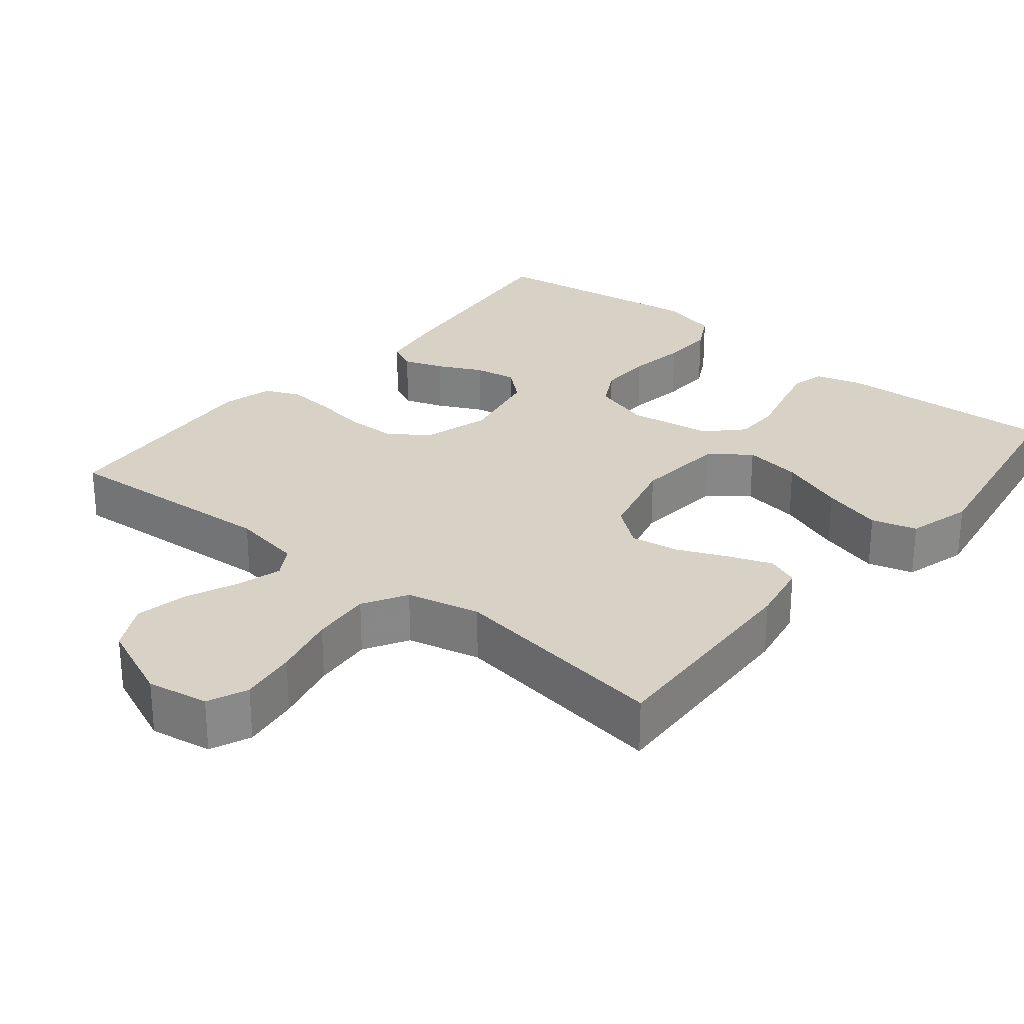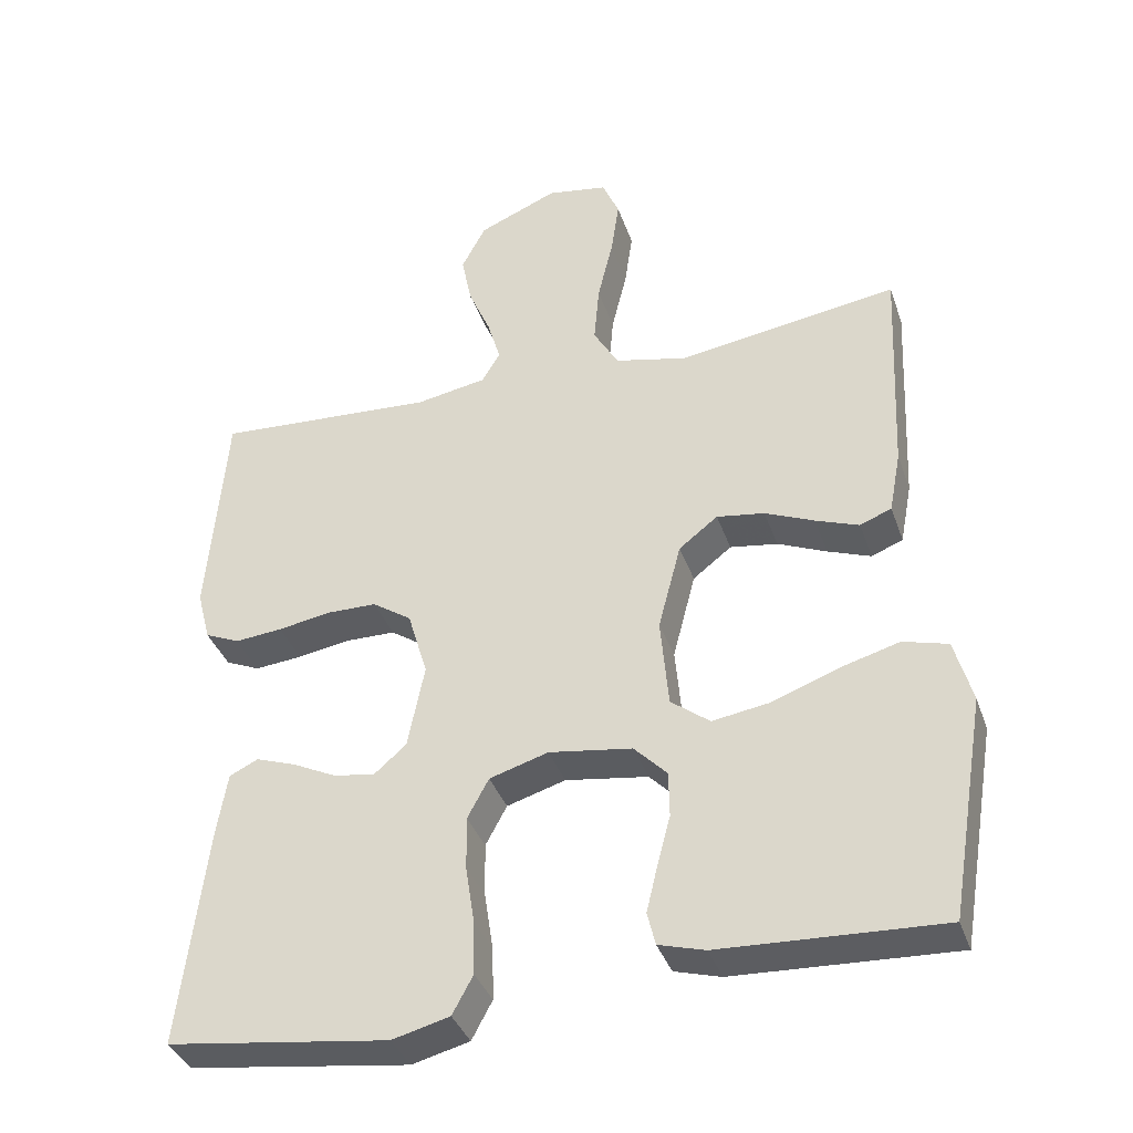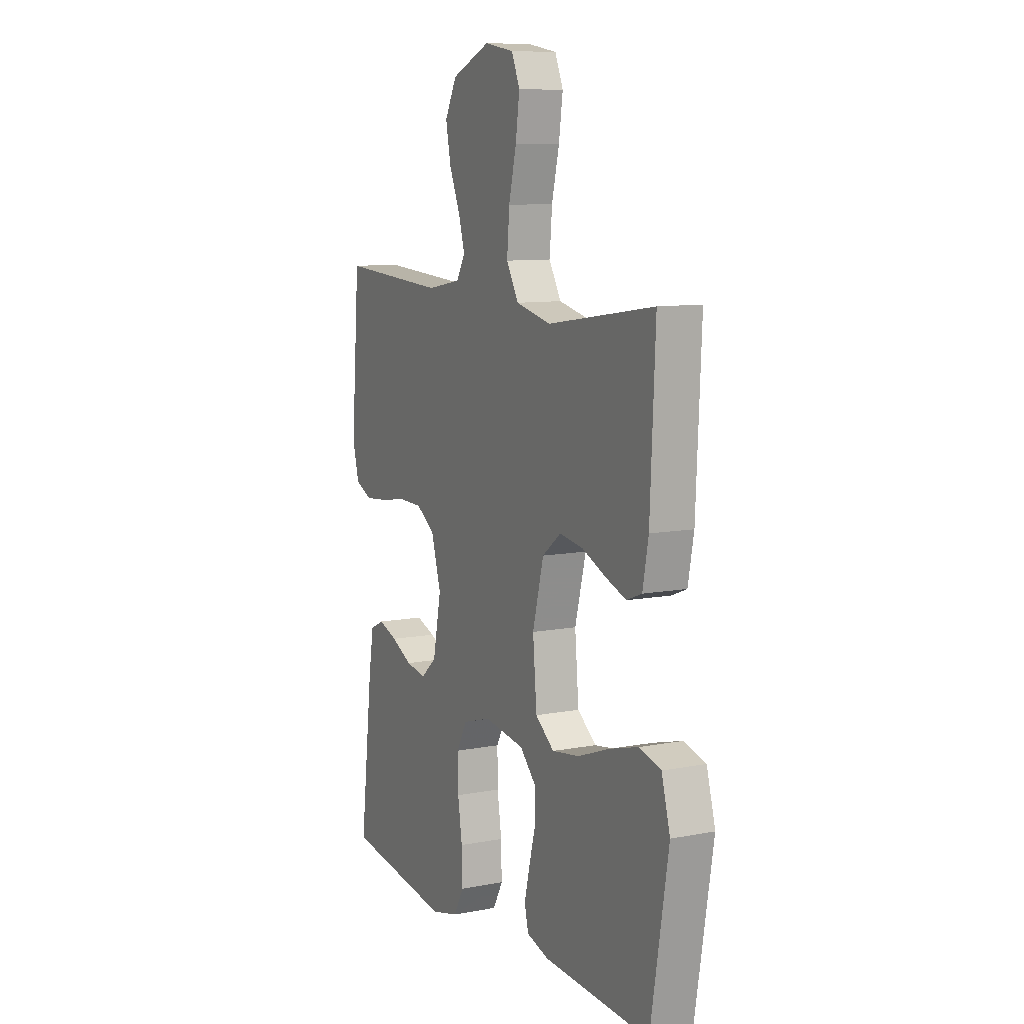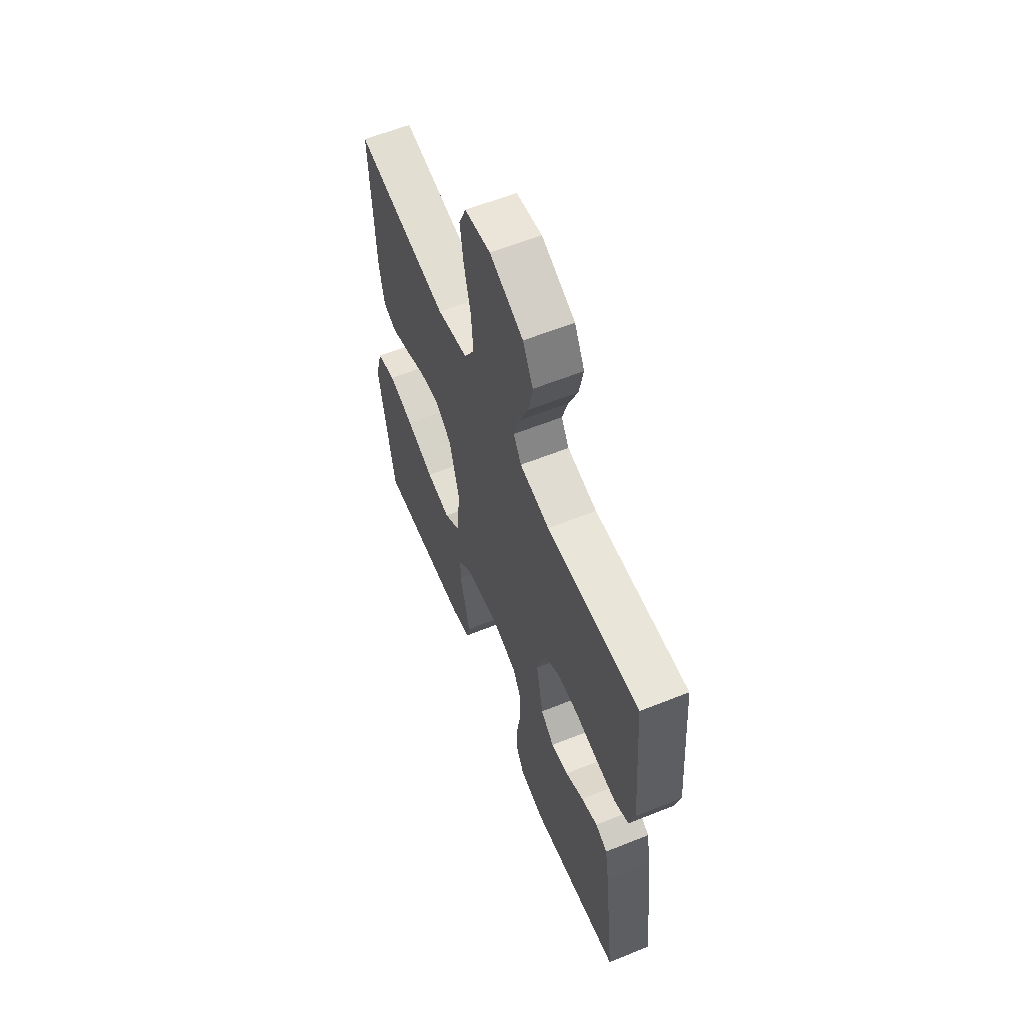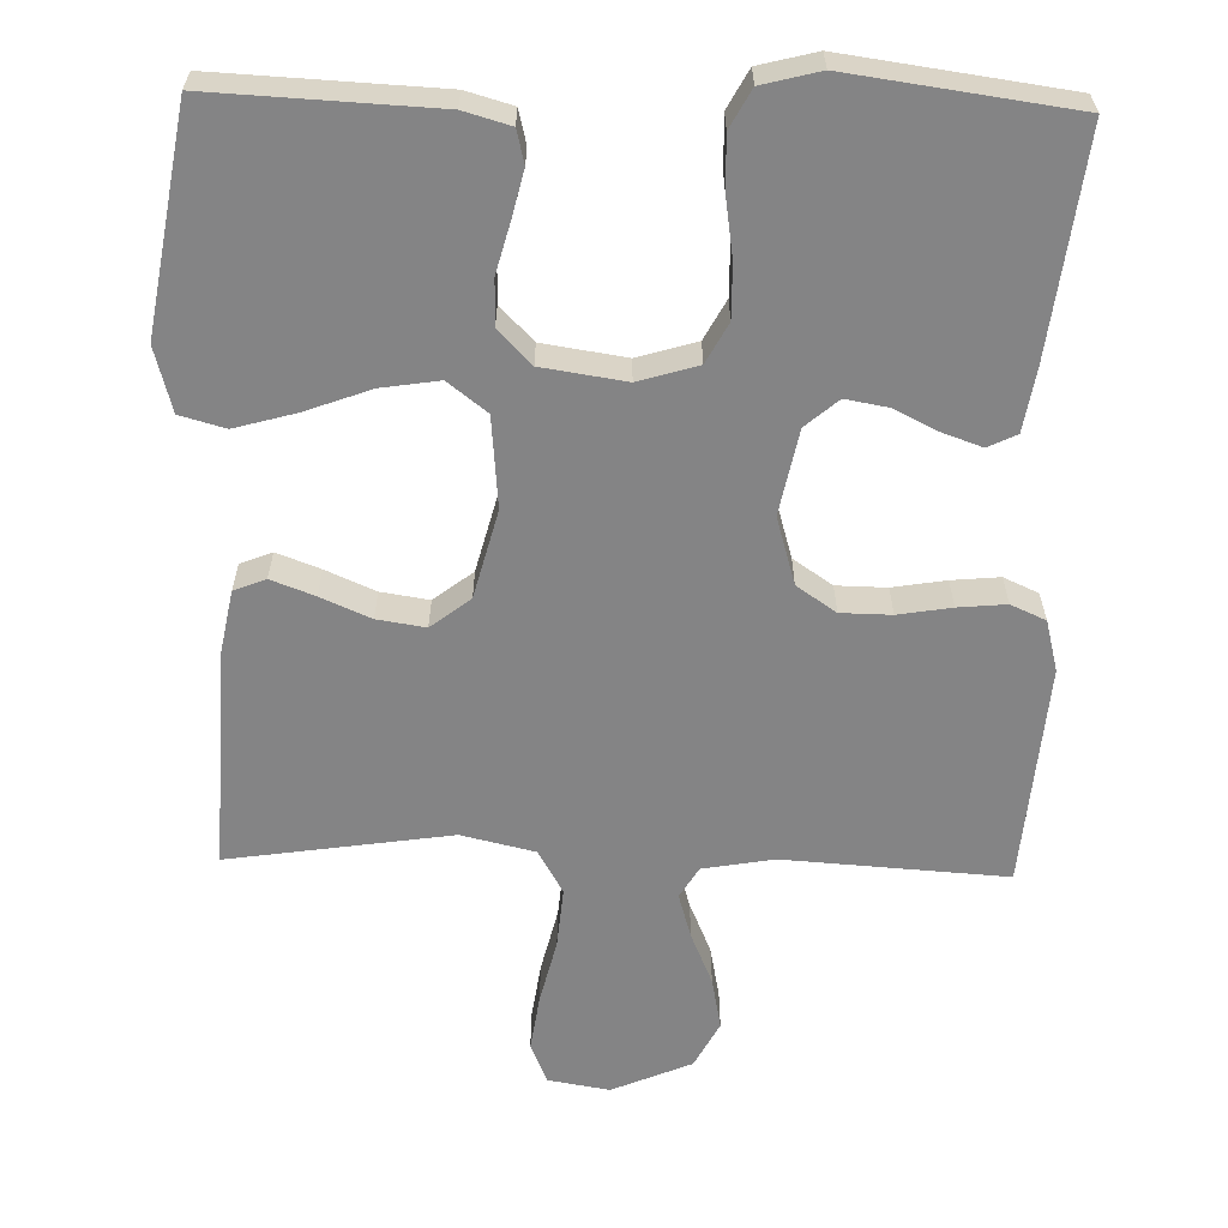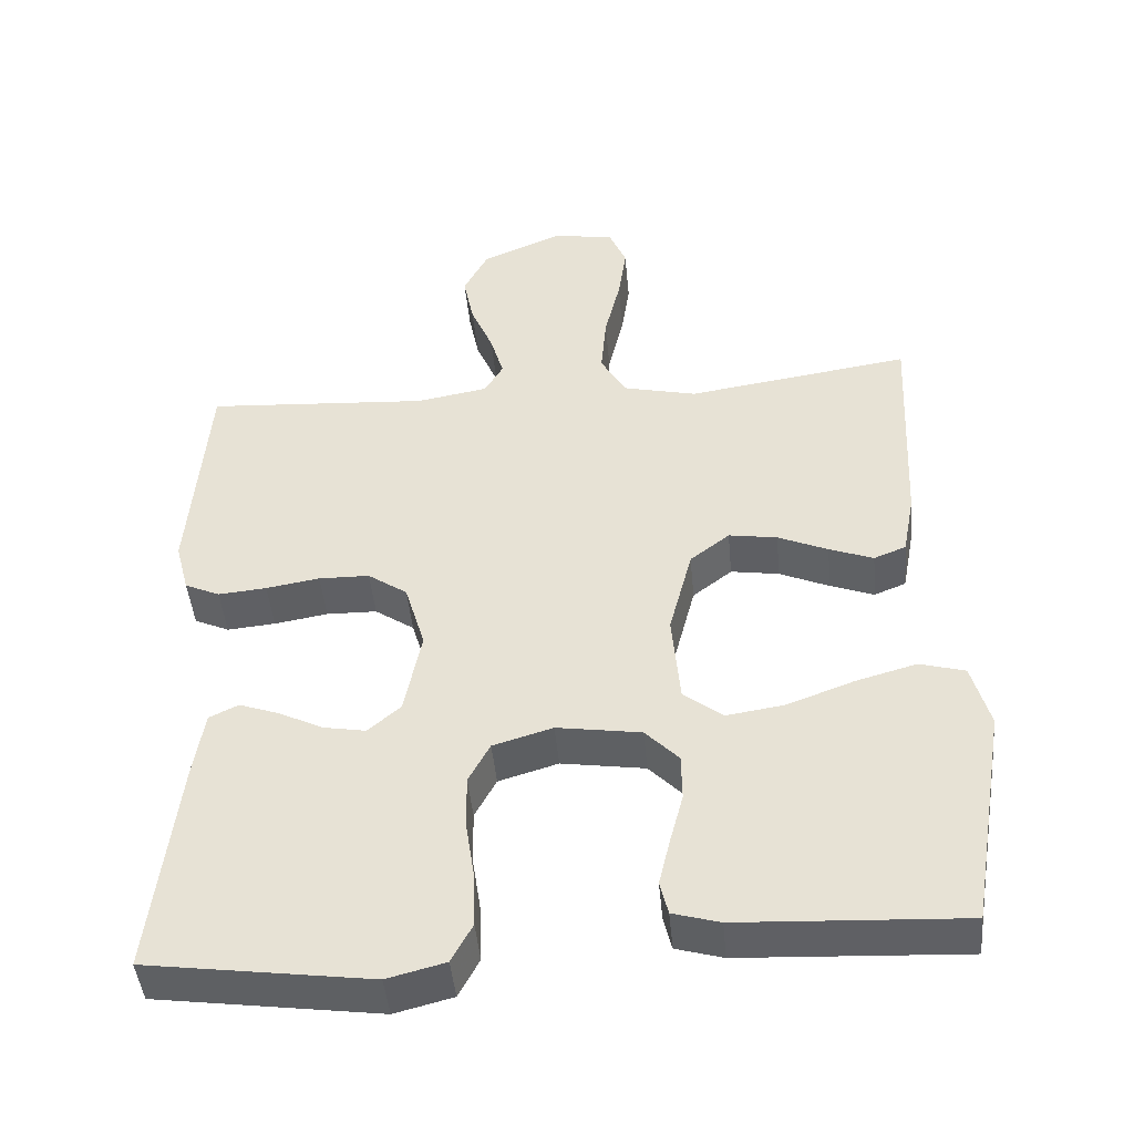
<metadata>
{"format":"obj","ext":"obj","renderer":"f3d","projection":"perspective","resolution":1024,"background":"white","views":[{"elev":27.5,"azim":39.3,"up":"+Y"},{"elev":-37.3,"azim":18.1,"up":"+Z"},{"elev":9.6,"azim":63.4,"up":"+Z"},{"elev":60.4,"azim":-112.3,"up":"+Z"},{"elev":-61.5,"azim":178.5,"up":"+Y"},{"elev":-45.0,"azim":5.2,"up":"+Z"}]}
</metadata>
<code>
v 0.5 0.07 -0.5
v 0.2 0.07 -0.486
v 0.137 0.07 -0.468
v 0.126 0.07 -0.423
v 0.141 0.07 -0.36
v 0.159 0.07 -0.292
v 0.158 0.07 -0.23
v 0.113 0.07 -0.184
v 0 0.07 -0.167
v -0.08 0.07 -0.191
v -0.109 0.07 -0.245
v -0.108 0.07 -0.318
v -0.096 0.07 -0.397
v -0.094 0.07 -0.469
v -0.122 0.07 -0.521
v -0.2 0.07 -0.541
v -0.5 0.07 -0.5
v -0.464 0.07 -0.2
v -0.45 0.07 -0.114
v -0.411 0.07 -0.095
v -0.357 0.07 -0.114
v -0.298 0.07 -0.143
v -0.241 0.07 -0.153
v -0.197 0.07 -0.115
v -0.174 0.07 0
v -0.201 0.07 0.091
v -0.254 0.07 0.127
v -0.322 0.07 0.128
v -0.394 0.07 0.116
v -0.459 0.07 0.11
v -0.506 0.07 0.131
v -0.524 0.07 0.2
v -0.5 0.07 0.5
v -0.2 0.07 0.481
v -0.104 0.07 0.498
v -0.079 0.07 0.54
v -0.097 0.07 0.601
v -0.127 0.07 0.671
v -0.141 0.07 0.741
v -0.108 0.07 0.804
v 0 0.07 0.85
v 0.083 0.07 0.836
v 0.106 0.07 0.782
v 0.095 0.07 0.705
v 0.074 0.07 0.618
v 0.067 0.07 0.537
v 0.101 0.07 0.478
v 0.2 0.07 0.455
v 0.5 0.07 0.5
v 0.486 0.07 0.2
v 0.47 0.07 0.116
v 0.427 0.07 0.099
v 0.368 0.07 0.121
v 0.301 0.07 0.15
v 0.236 0.07 0.16
v 0.183 0.07 0.119
v 0.152 0.07 0
v 0.163 0.07 -0.123
v 0.216 0.07 -0.164
v 0.294 0.07 -0.152
v 0.383 0.07 -0.119
v 0.465 0.07 -0.096
v 0.526 0.07 -0.113
v 0.55 0.07 -0.2
v 0.5 0 -0.5
v 0.2 0 -0.486
v 0.137 0 -0.468
v 0.126 0 -0.423
v 0.141 0 -0.36
v 0.159 0 -0.292
v 0.158 0 -0.23
v 0.113 0 -0.184
v 0 0 -0.167
v -0.08 0 -0.191
v -0.109 0 -0.245
v -0.108 0 -0.318
v -0.096 0 -0.397
v -0.094 0 -0.469
v -0.122 0 -0.521
v -0.2 0 -0.541
v -0.5 0 -0.5
v -0.464 0 -0.2
v -0.45 0 -0.114
v -0.411 0 -0.095
v -0.357 0 -0.114
v -0.298 0 -0.143
v -0.241 0 -0.153
v -0.197 0 -0.115
v -0.174 0 0
v -0.201 0 0.091
v -0.254 0 0.127
v -0.322 0 0.128
v -0.394 0 0.116
v -0.459 0 0.11
v -0.506 0 0.131
v -0.524 0 0.2
v -0.5 0 0.5
v -0.2 0 0.481
v -0.104 0 0.498
v -0.079 0 0.54
v -0.097 0 0.601
v -0.127 0 0.671
v -0.141 0 0.741
v -0.108 0 0.804
v 0 0 0.85
v 0.083 0 0.836
v 0.106 0 0.782
v 0.095 0 0.705
v 0.074 0 0.618
v 0.067 0 0.537
v 0.101 0 0.478
v 0.2 0 0.455
v 0.5 0 0.5
v 0.486 0 0.2
v 0.47 0 0.116
v 0.427 0 0.099
v 0.368 0 0.121
v 0.301 0 0.15
v 0.236 0 0.16
v 0.183 0 0.119
v 0.152 0 0
v 0.163 0 -0.123
v 0.216 0 -0.164
v 0.294 0 -0.152
v 0.383 0 -0.119
v 0.465 0 -0.096
v 0.526 0 -0.113
v 0.55 0 -0.2
f 60 61 62 63
f 60 63 64 1
f 51 52 53 54
f 49 50 51 54
f 48 49 54 55
f 47 48 55 56
f 42 43 44 45
f 42 45 46
f 41 42 46
f 40 41 46
f 37 38 39 40
f 36 37 40 46
f 35 36 46 47
f 31 32 33 34
f 28 29 30 31
f 27 28 31 34
f 26 27 34 35
f 19 20 21 22
f 17 18 19 22
f 17 22 23
f 16 17 23 24
f 12 13 14 15
f 11 12 15 16
f 3 4 5 6
f 1 2 3 6
f 59 60 1 6
f 58 59 6 7
f 57 58 7 8
f 35 47 56 57
f 25 26 35 57
f 25 57 8 9
f 11 16 24 25
f 10 11 25
f 9 10 25
f 127 126 125 124
f 65 128 127 124
f 118 117 116 115
f 118 115 114 113
f 119 118 113 112
f 120 119 112 111
f 109 108 107 106
f 110 109 106
f 110 106 105
f 110 105 104
f 104 103 102 101
f 110 104 101 100
f 111 110 100 99
f 98 97 96 95
f 95 94 93 92
f 98 95 92 91
f 99 98 91 90
f 86 85 84 83
f 86 83 82 81
f 87 86 81
f 88 87 81 80
f 79 78 77 76
f 80 79 76 75
f 70 69 68 67
f 70 67 66 65
f 70 65 124 123
f 71 70 123 122
f 72 71 122 121
f 121 120 111 99
f 121 99 90 89
f 73 72 121 89
f 89 88 80 75
f 89 75 74
f 89 74 73
f 1 65 66 2
f 2 66 67 3
f 3 67 68 4
f 4 68 69 5
f 5 69 70 6
f 6 70 71 7
f 7 71 72 8
f 8 72 73 9
f 9 73 74 10
f 10 74 75 11
f 11 75 76 12
f 12 76 77 13
f 13 77 78 14
f 14 78 79 15
f 15 79 80 16
f 16 80 81 17
f 17 81 82 18
f 18 82 83 19
f 19 83 84 20
f 20 84 85 21
f 21 85 86 22
f 22 86 87 23
f 23 87 88 24
f 24 88 89 25
f 25 89 90 26
f 26 90 91 27
f 27 91 92 28
f 28 92 93 29
f 29 93 94 30
f 30 94 95 31
f 31 95 96 32
f 32 96 97 33
f 33 97 98 34
f 34 98 99 35
f 35 99 100 36
f 36 100 101 37
f 37 101 102 38
f 38 102 103 39
f 39 103 104 40
f 40 104 105 41
f 41 105 106 42
f 42 106 107 43
f 43 107 108 44
f 44 108 109 45
f 45 109 110 46
f 46 110 111 47
f 47 111 112 48
f 48 112 113 49
f 49 113 114 50
f 50 114 115 51
f 51 115 116 52
f 52 116 117 53
f 53 117 118 54
f 54 118 119 55
f 55 119 120 56
f 56 120 121 57
f 57 121 122 58
f 58 122 123 59
f 59 123 124 60
f 60 124 125 61
f 61 125 126 62
f 62 126 127 63
f 63 127 128 64
f 64 128 65 1

</code>
